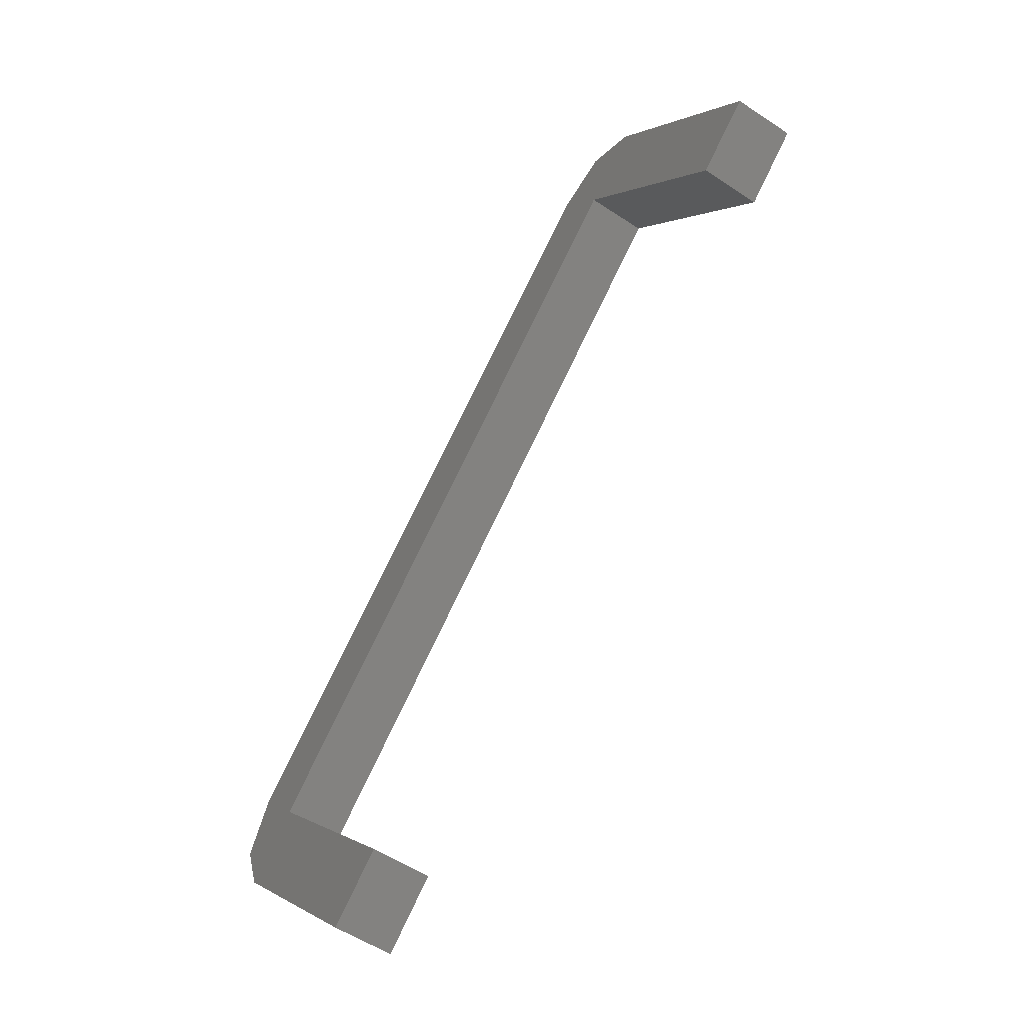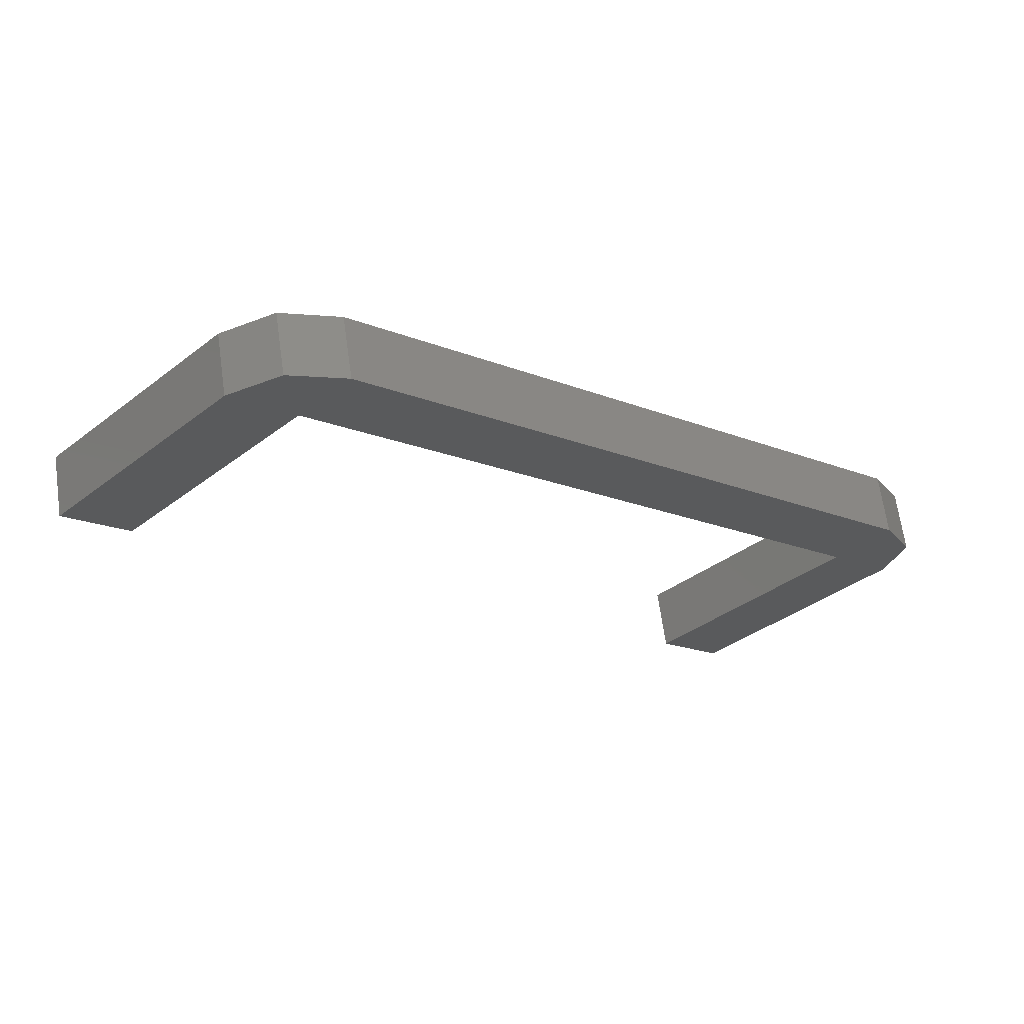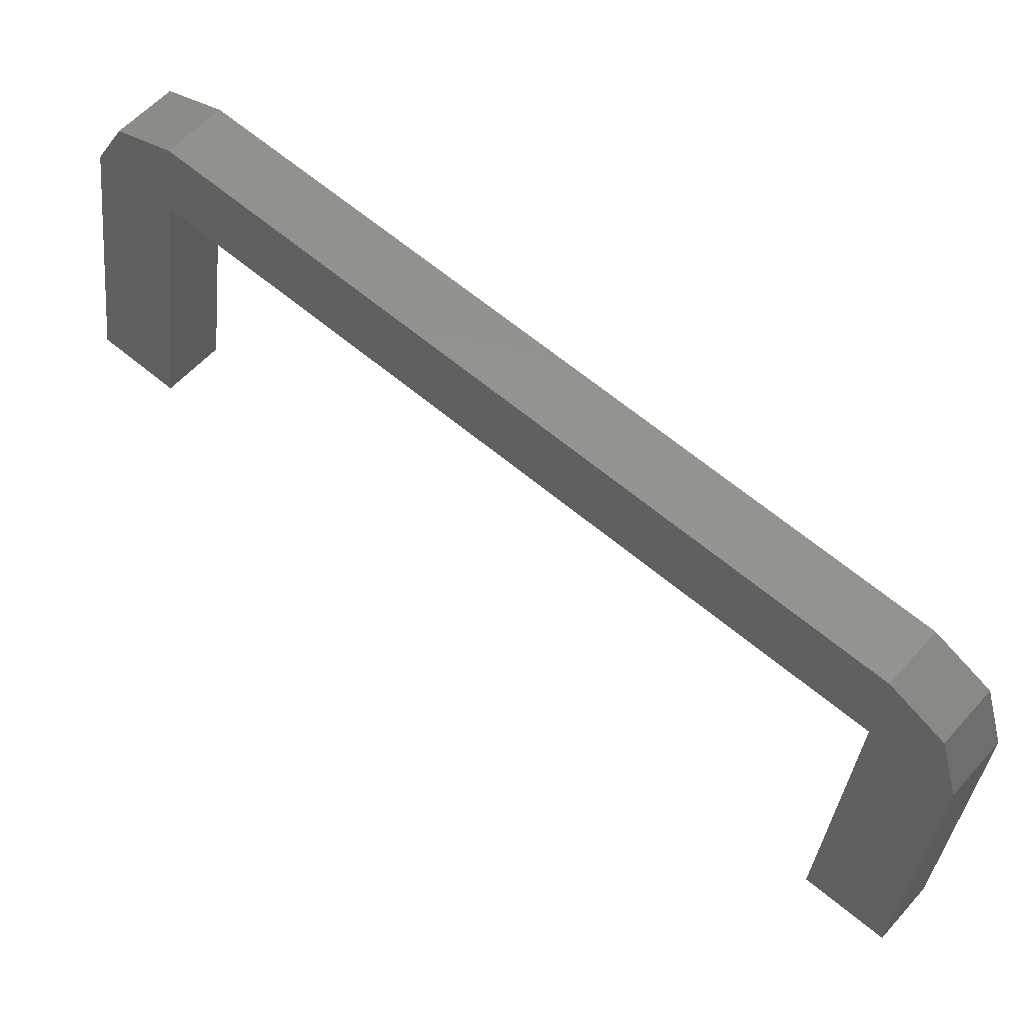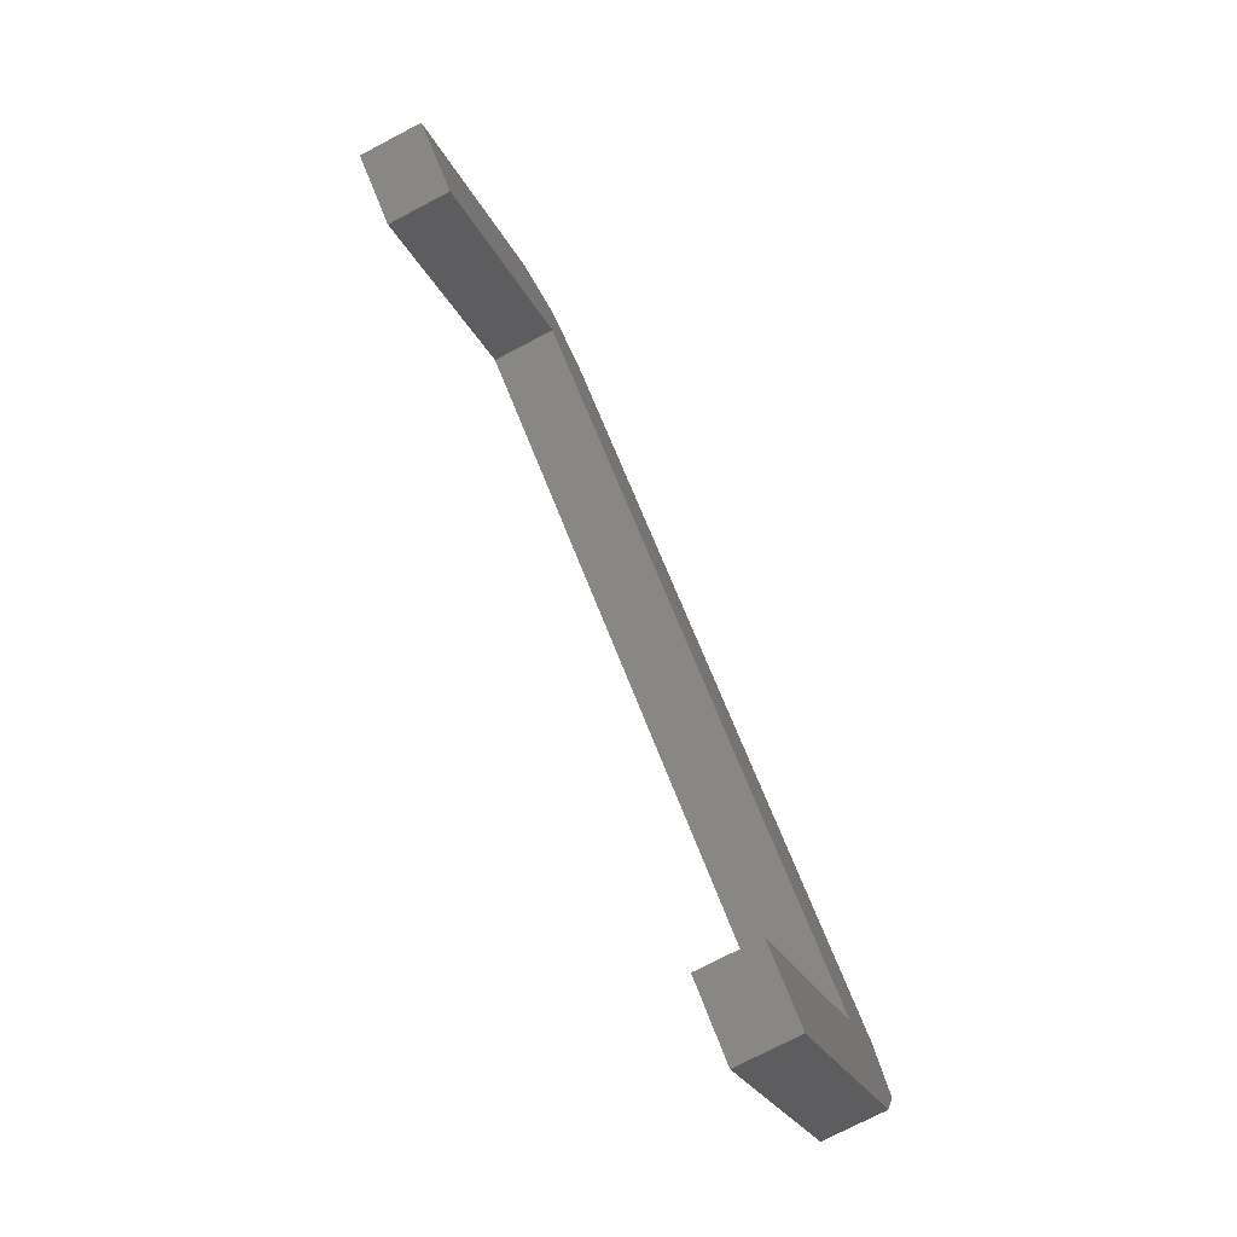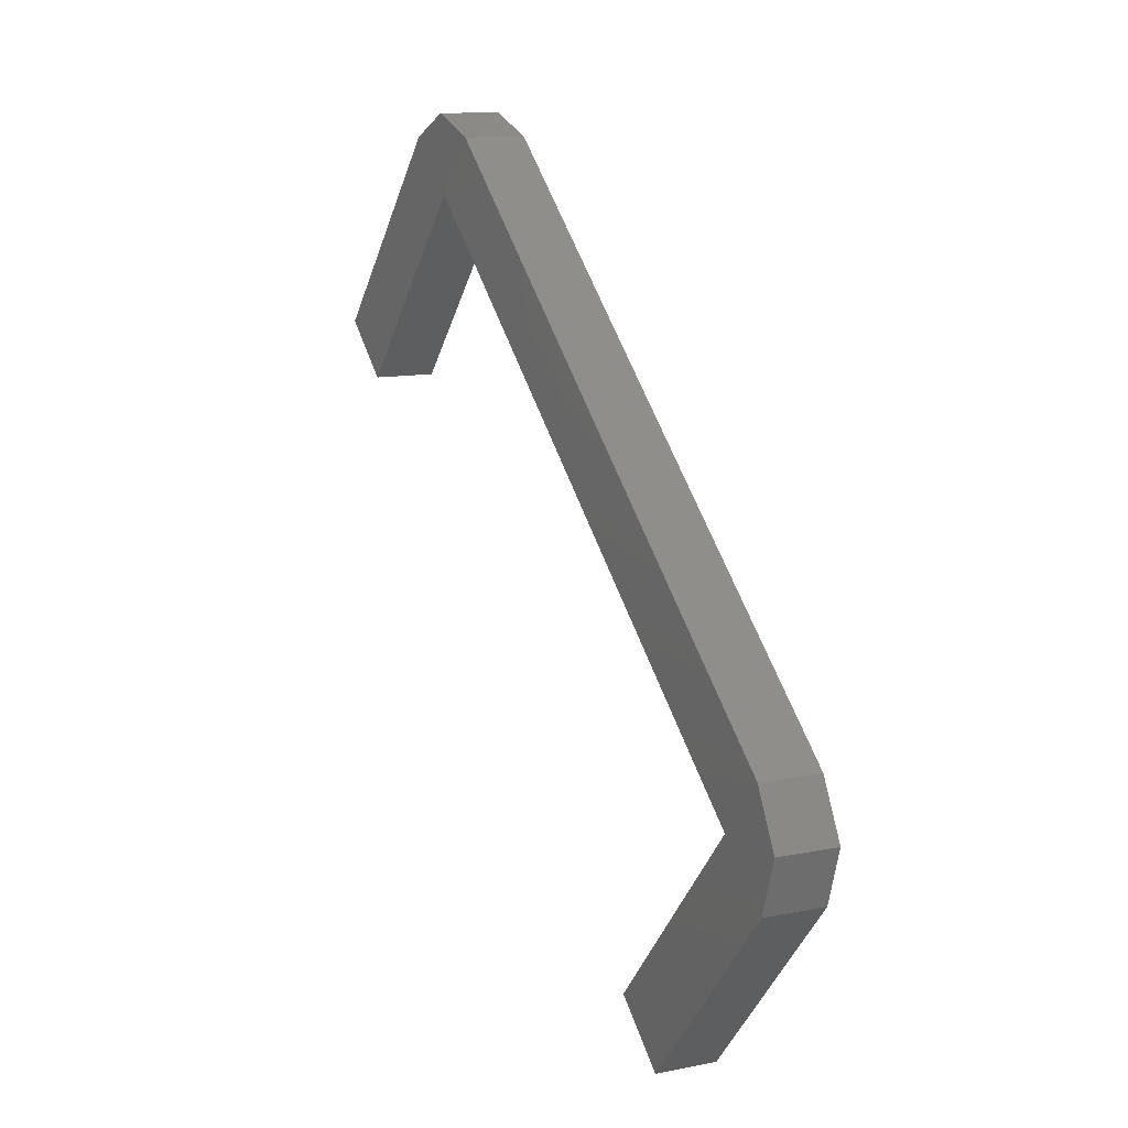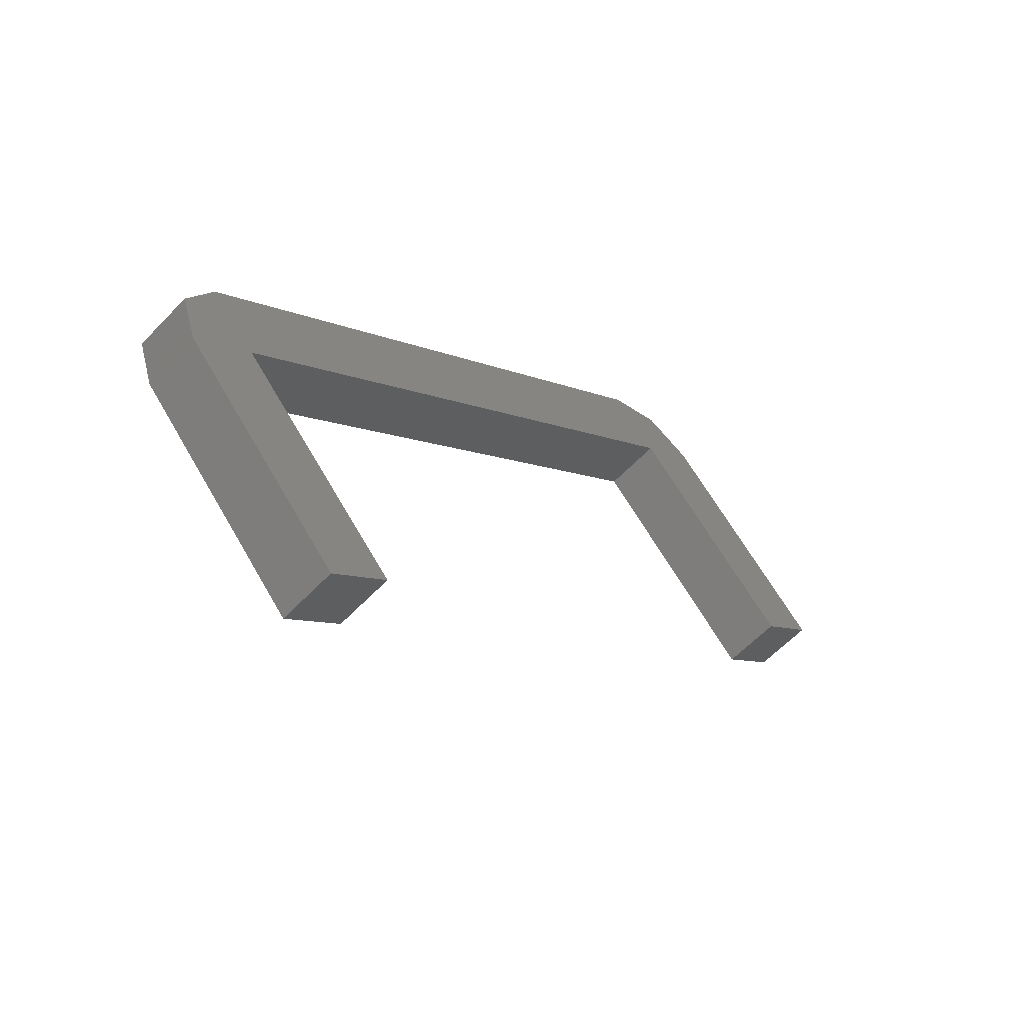
<metadata>
{"format":"stl","ext":"stl","renderer":"f3d","projection":"perspective","resolution":1024,"background":"white","views":[{"elev":-52.9,"azim":-170.8,"up":"+Z"},{"elev":65.3,"azim":-53.3,"up":"+Z"},{"elev":-61.5,"azim":26.0,"up":"+Y"},{"elev":-74.0,"azim":-107.5,"up":"+Z"},{"elev":10.8,"azim":18.2,"up":"+Z"},{"elev":-59.2,"azim":91.7,"up":"+Z"}]}
</metadata>
<code>
# stl→obj: 24 verts, 44 faces
v -911.2 -21.92 356.9
v -910.6 -21.35 356.9
v -912.3 -19.68 354.3
v -910.1 -21.91 356.2
v -911.7 -20.24 353.6
v -905.5 -27.64 349.6
v -906.6 -25.39 347.1
v -907.1 -25.97 347
v -906.6 -26.53 346.3
v -904.9 -28.2 348.9
v -906 -25.95 346.3
v -904.3 -27.62 348.9
v -904.9 -27.06 349.7
v -910.6 -22.49 356.2
v -912.3 -20.82 353.6
v -912.8 -20.26 354.3
v -910.7 -22.43 357.2
v -910.2 -22.96 357
v -910.1 -21.85 357.3
v -909.6 -22.39 357
v -904.4 -27.54 350.4
v -904.2 -27.79 349.7
v -904.8 -28.37 349.7
v -905 -28.11 350.4
f 1 2 3
f 3 2 4
f 4 5 3
f 6 7 8
f 8 7 9
f 9 10 8
f 11 10 9
f 12 10 11
f 11 7 12
f 12 7 13
f 13 7 6
f 6 4 13
f 14 4 6
f 5 4 14
f 14 15 5
f 5 15 3
f 3 15 16
f 16 1 3
f 14 1 16
f 17 1 14
f 14 18 17
f 19 20 4
f 4 20 21
f 21 13 4
f 22 13 21
f 12 13 22
f 10 23 6
f 6 23 24
f 24 14 6
f 18 14 24
f 18 24 20
f 20 24 21
f 9 7 11
f 10 6 8
f 15 14 16
f 2 19 4
f 1 17 2
f 2 17 19
f 19 17 18
f 18 20 19
f 21 24 22
f 22 24 23
f 23 12 22
f 10 12 23

</code>
